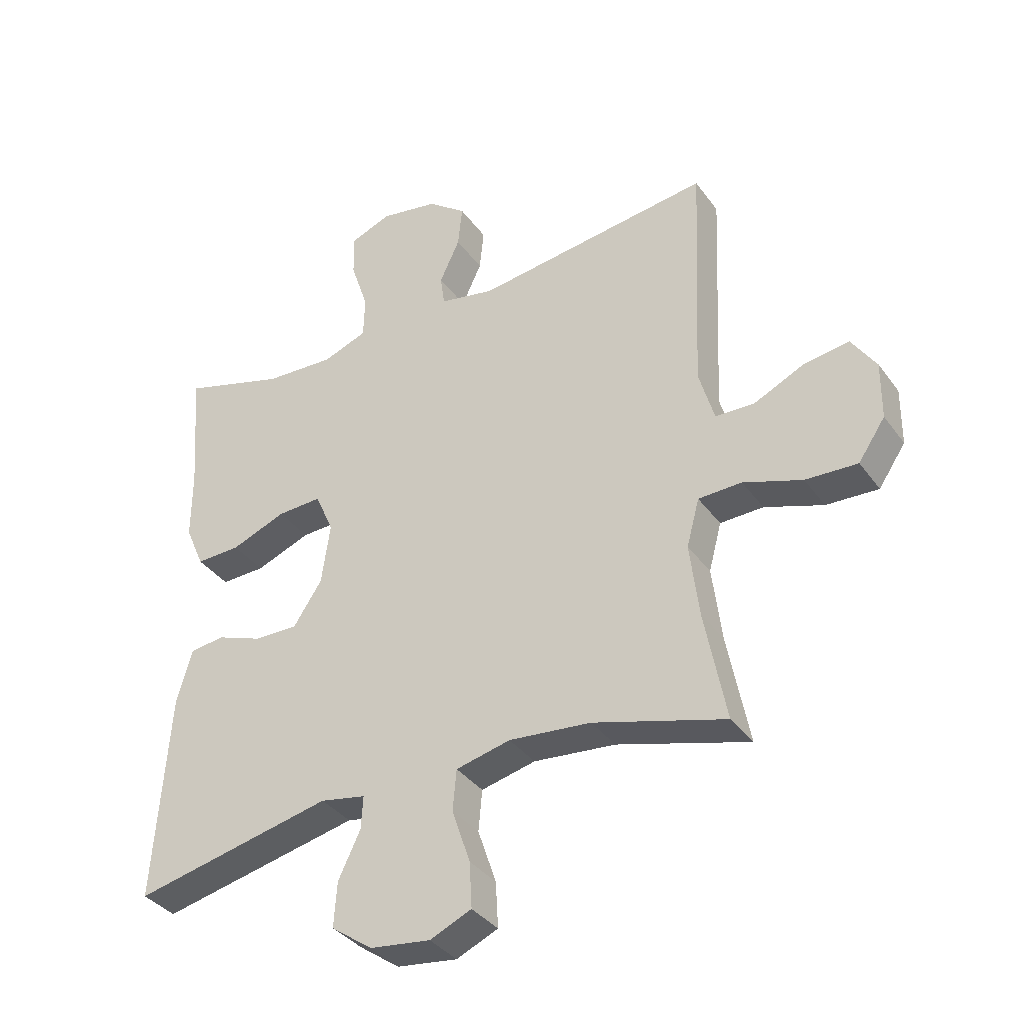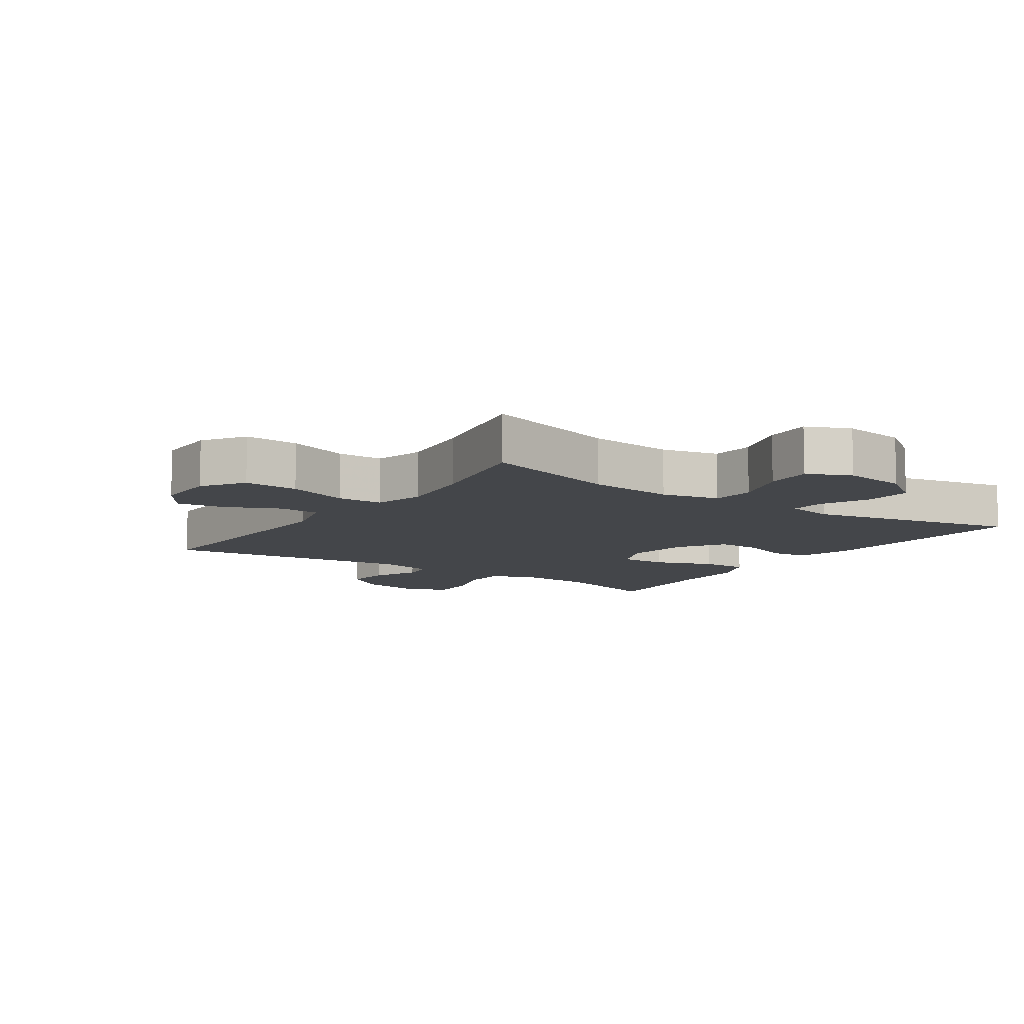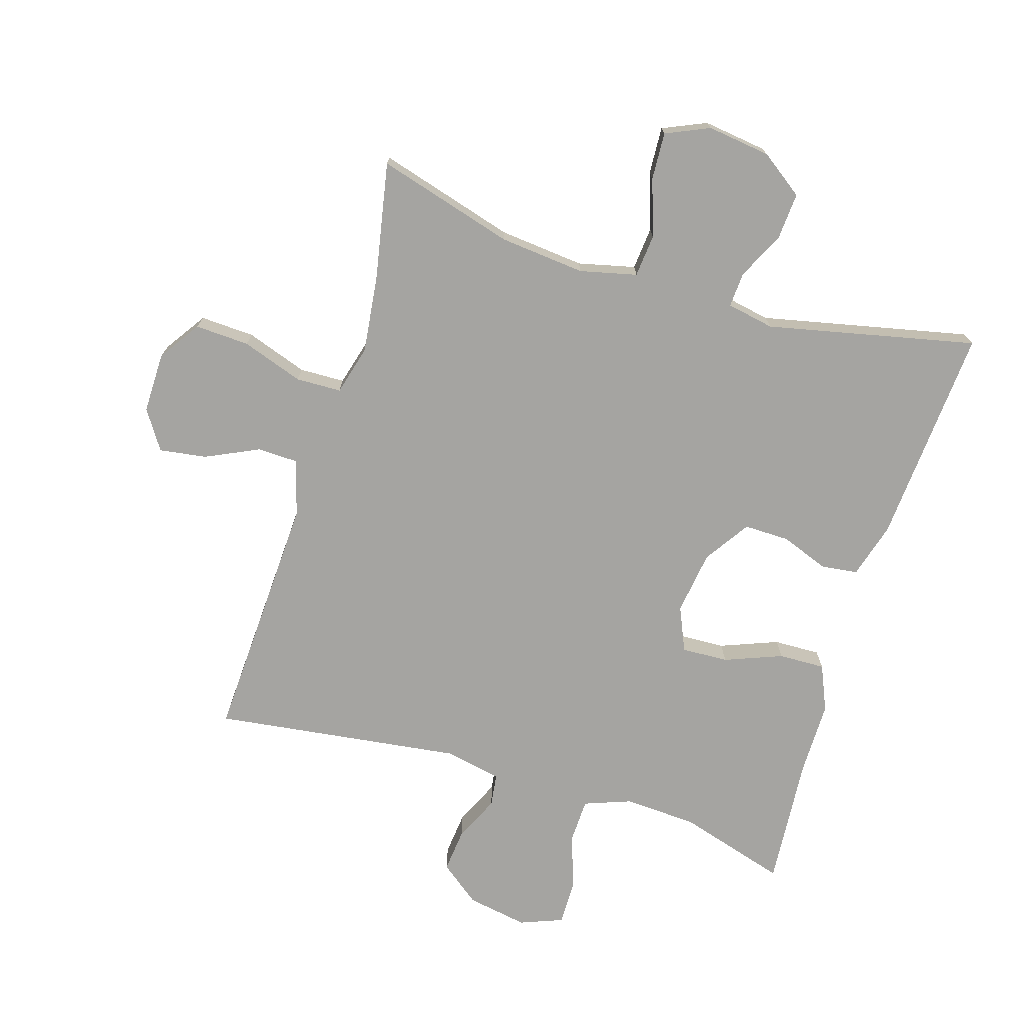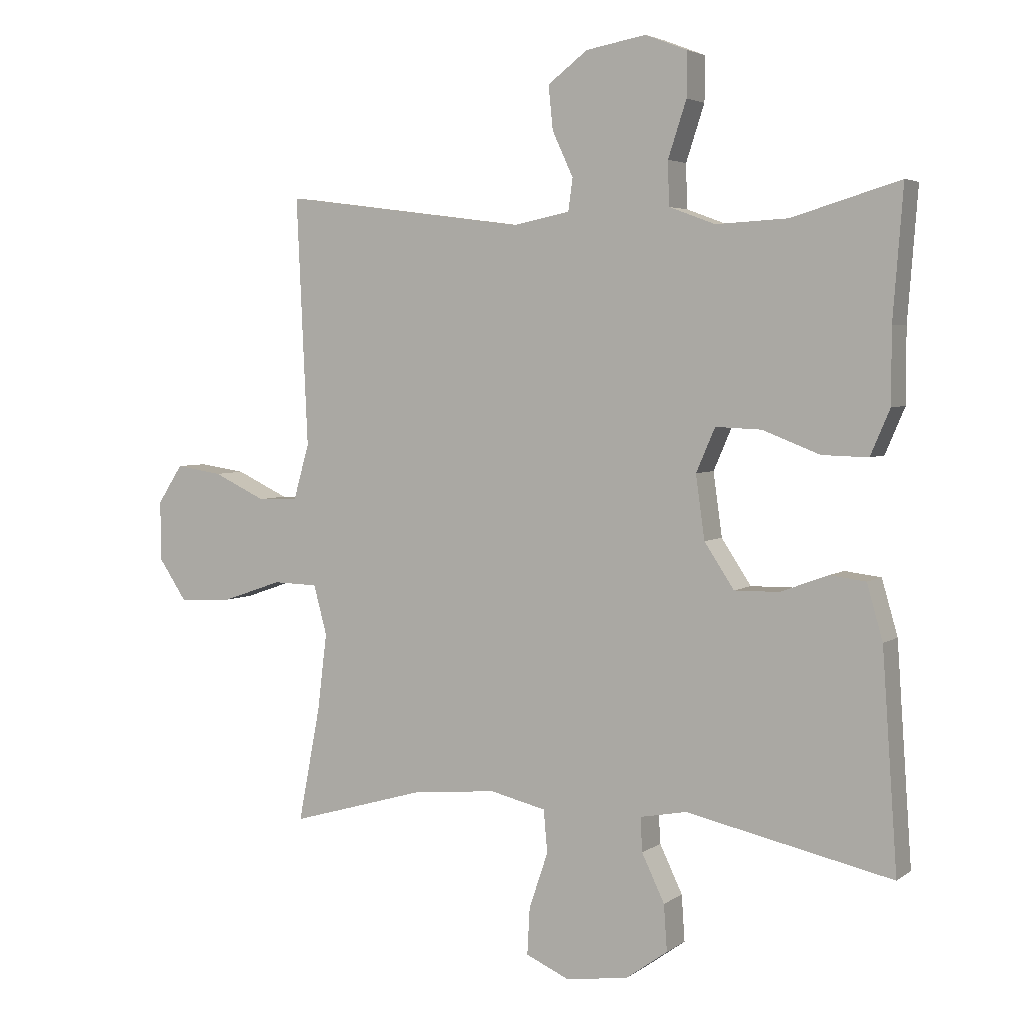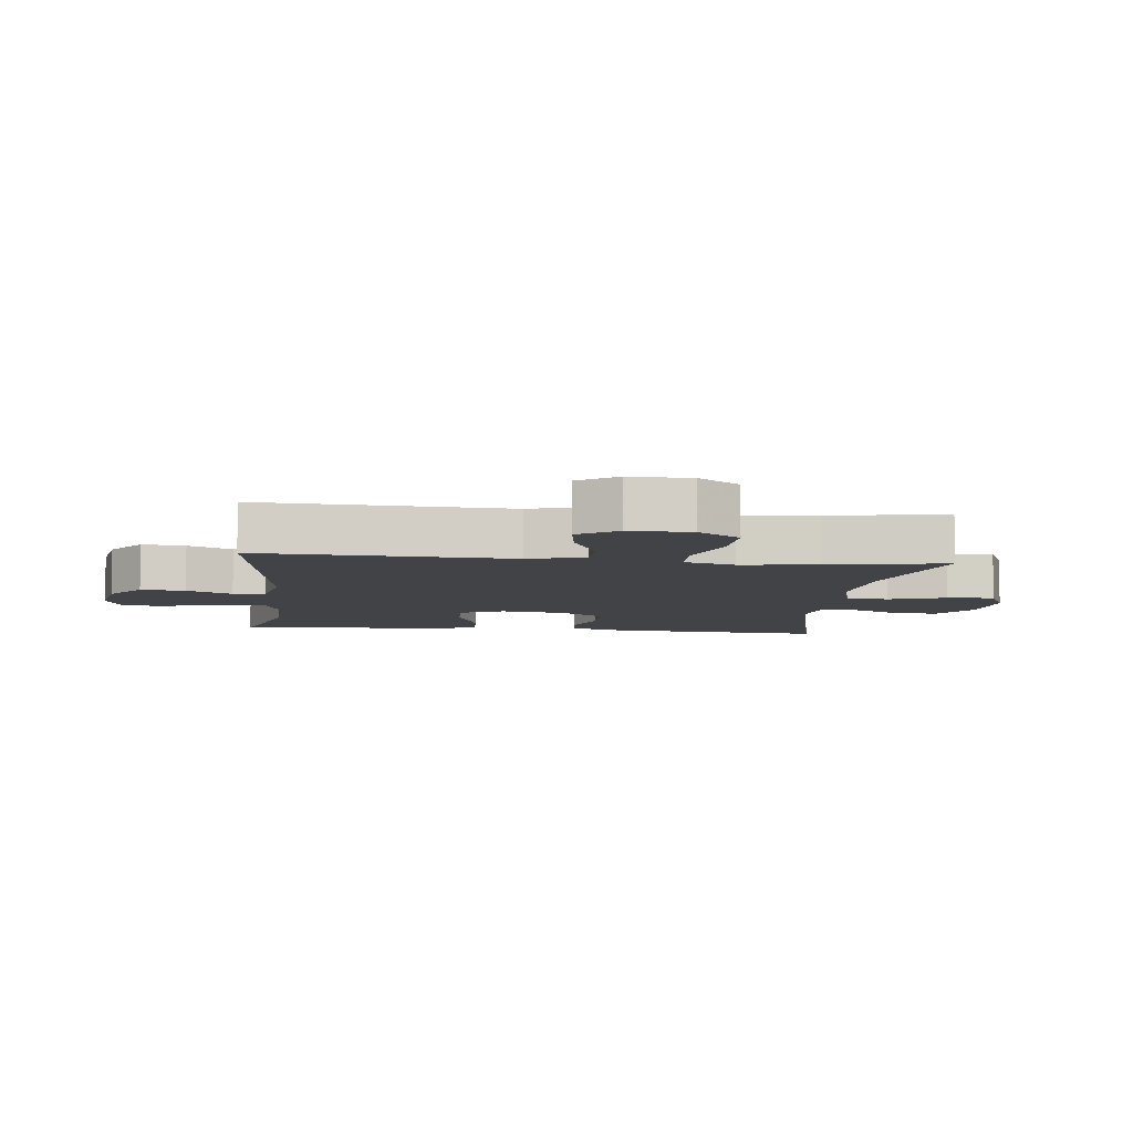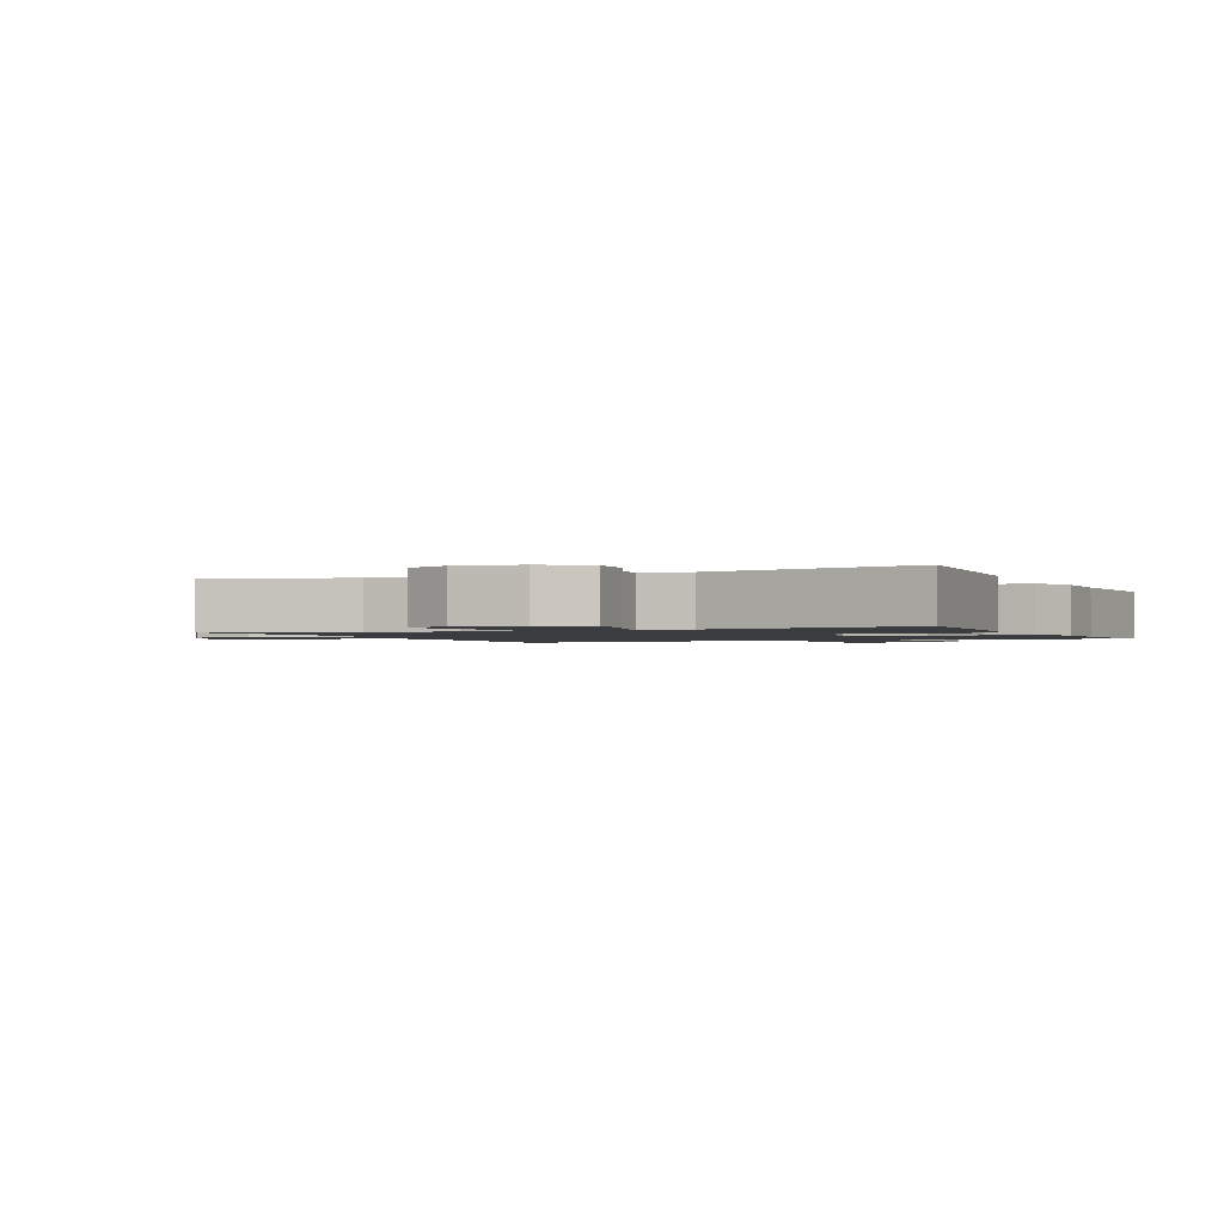
<metadata>
{"format":"obj","ext":"obj","renderer":"f3d","projection":"perspective","resolution":1024,"background":"white","views":[{"elev":-36.3,"azim":31.2,"up":"+Z"},{"elev":-9.6,"azim":145.5,"up":"+Y"},{"elev":-73.3,"azim":162.9,"up":"+Y"},{"elev":4.0,"azim":-153.5,"up":"+Z"},{"elev":-7.3,"azim":83.6,"up":"+Y"},{"elev":-1.5,"azim":-155.9,"up":"+Y"}]}
</metadata>
<code>
v -0.5 0.07 -0.5
v -0.476 0.07 -0.158
v -0.451 0.07 -0.071
v -0.394 0.07 -0.064
v -0.319 0.07 -0.092
v -0.248 0.07 -0.093
v -0.201 0.07 -0.022
v -0.187 0.07 0.078
v -0.217 0.07 0.147
v -0.29 0.07 0.144
v -0.38 0.07 0.109
v -0.453 0.07 0.107
v -0.484 0.07 0.179
v -0.484 0.07 0.295
v -0.5 0.07 0.5
v -0.329 0.07 0.449
v -0.215 0.07 0.443
v -0.142 0.07 0.47
v -0.14 0.07 0.539
v -0.169 0.07 0.627
v -0.17 0.07 0.697
v -0.103 0.07 0.723
v -0.008 0.07 0.706
v 0.055 0.07 0.658
v 0.048 0.07 0.589
v 0.015 0.07 0.518
v 0.022 0.07 0.467
v 0.112 0.07 0.449
v 0.5 0.07 0.5
v 0.482 0.07 0.108
v 0.507 0.07 0.02
v 0.571 0.07 0.018
v 0.654 0.07 0.057
v 0.728 0.07 0.068
v 0.768 0.07 0.007
v 0.767 0.07 -0.088
v 0.723 0.07 -0.153
v 0.638 0.07 -0.149
v 0.542 0.07 -0.116
v 0.471 0.07 -0.118
v 0.45 0.07 -0.196
v 0.465 0.07 -0.318
v 0.5 0.07 -0.5
v 0.285 0.07 -0.438
v 0.151 0.07 -0.425
v 0.062 0.07 -0.446
v 0.056 0.07 -0.513
v 0.086 0.07 -0.602
v 0.09 0.07 -0.676
v 0.022 0.07 -0.706
v -0.077 0.07 -0.693
v -0.144 0.07 -0.645
v -0.139 0.07 -0.572
v -0.103 0.07 -0.497
v -0.1 0.07 -0.443
v -0.174 0.07 -0.429
v -0.5 0 -0.5
v -0.476 0 -0.158
v -0.451 0 -0.071
v -0.394 0 -0.064
v -0.319 0 -0.092
v -0.248 0 -0.093
v -0.201 0 -0.022
v -0.187 0 0.078
v -0.217 0 0.147
v -0.29 0 0.144
v -0.38 0 0.109
v -0.453 0 0.107
v -0.484 0 0.179
v -0.484 0 0.295
v -0.5 0 0.5
v -0.329 0 0.449
v -0.215 0 0.443
v -0.142 0 0.47
v -0.14 0 0.539
v -0.169 0 0.627
v -0.17 0 0.697
v -0.103 0 0.723
v -0.008 0 0.706
v 0.055 0 0.658
v 0.048 0 0.589
v 0.015 0 0.518
v 0.022 0 0.467
v 0.112 0 0.449
v 0.5 0 0.5
v 0.482 0 0.108
v 0.507 0 0.02
v 0.571 0 0.018
v 0.654 0 0.057
v 0.728 0 0.068
v 0.768 0 0.007
v 0.767 0 -0.088
v 0.723 0 -0.153
v 0.638 0 -0.149
v 0.542 0 -0.116
v 0.471 0 -0.118
v 0.45 0 -0.196
v 0.465 0 -0.318
v 0.5 0 -0.5
v 0.285 0 -0.438
v 0.151 0 -0.425
v 0.062 0 -0.446
v 0.056 0 -0.513
v 0.086 0 -0.602
v 0.09 0 -0.676
v 0.022 0 -0.706
v -0.077 0 -0.693
v -0.144 0 -0.645
v -0.139 0 -0.572
v -0.103 0 -0.497
v -0.1 0 -0.443
v -0.174 0 -0.429
f 51 52 53 54
f 51 54 55
f 50 51 55
f 47 48 49 50
f 46 47 50 55
f 45 46 55 56
f 42 43 44
f 41 42 44 45
f 40 41 45 56
f 36 37 38 39
f 36 39 40
f 35 36 40
f 32 33 34 35
f 31 32 35 40
f 30 31 40 56
f 28 29 30 56
f 23 24 25 26
f 21 22 23 26
f 19 20 21 26
f 18 19 26 27
f 17 18 27 28
f 14 15 16
f 14 16 17
f 10 11 12 13
f 9 10 13 14
f 2 3 4 5
f 2 5 6
f 1 2 6
f 56 1 6 7
f 9 14 17 28
f 8 9 28
f 7 8 28 56
f 110 109 108 107
f 111 110 107
f 111 107 106
f 106 105 104 103
f 111 106 103 102
f 112 111 102 101
f 100 99 98
f 101 100 98 97
f 112 101 97 96
f 95 94 93 92
f 96 95 92
f 96 92 91
f 91 90 89 88
f 96 91 88 87
f 112 96 87 86
f 112 86 85 84
f 82 81 80 79
f 82 79 78 77
f 82 77 76 75
f 83 82 75 74
f 84 83 74 73
f 72 71 70
f 73 72 70
f 69 68 67 66
f 70 69 66 65
f 61 60 59 58
f 62 61 58
f 62 58 57
f 63 62 57 112
f 84 73 70 65
f 84 65 64
f 112 84 64 63
f 1 57 58 2
f 2 58 59 3
f 3 59 60 4
f 4 60 61 5
f 5 61 62 6
f 6 62 63 7
f 7 63 64 8
f 8 64 65 9
f 9 65 66 10
f 10 66 67 11
f 11 67 68 12
f 12 68 69 13
f 13 69 70 14
f 14 70 71 15
f 15 71 72 16
f 16 72 73 17
f 17 73 74 18
f 18 74 75 19
f 19 75 76 20
f 20 76 77 21
f 21 77 78 22
f 22 78 79 23
f 23 79 80 24
f 24 80 81 25
f 25 81 82 26
f 26 82 83 27
f 27 83 84 28
f 28 84 85 29
f 29 85 86 30
f 30 86 87 31
f 31 87 88 32
f 32 88 89 33
f 33 89 90 34
f 34 90 91 35
f 35 91 92 36
f 36 92 93 37
f 37 93 94 38
f 38 94 95 39
f 39 95 96 40
f 40 96 97 41
f 41 97 98 42
f 42 98 99 43
f 43 99 100 44
f 44 100 101 45
f 45 101 102 46
f 46 102 103 47
f 47 103 104 48
f 48 104 105 49
f 49 105 106 50
f 50 106 107 51
f 51 107 108 52
f 52 108 109 53
f 53 109 110 54
f 54 110 111 55
f 55 111 112 56
f 56 112 57 1

</code>
